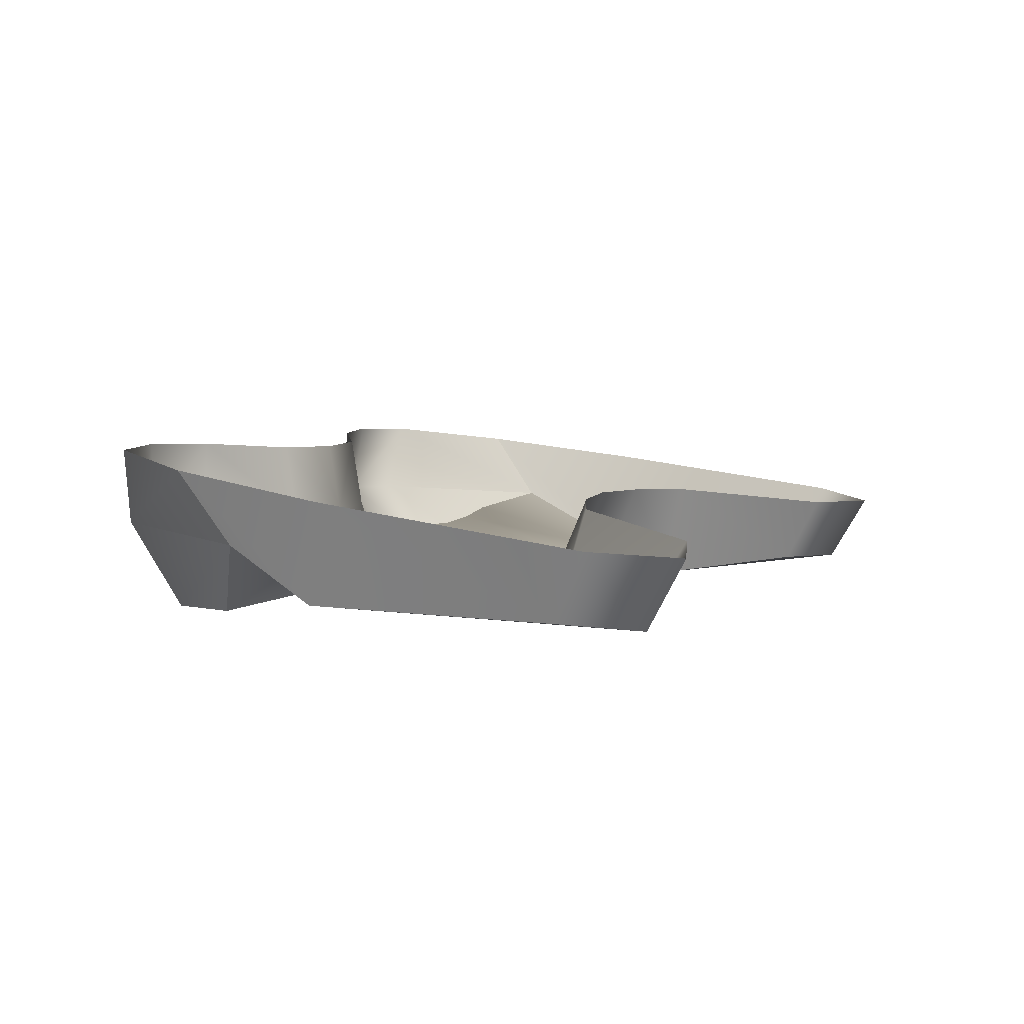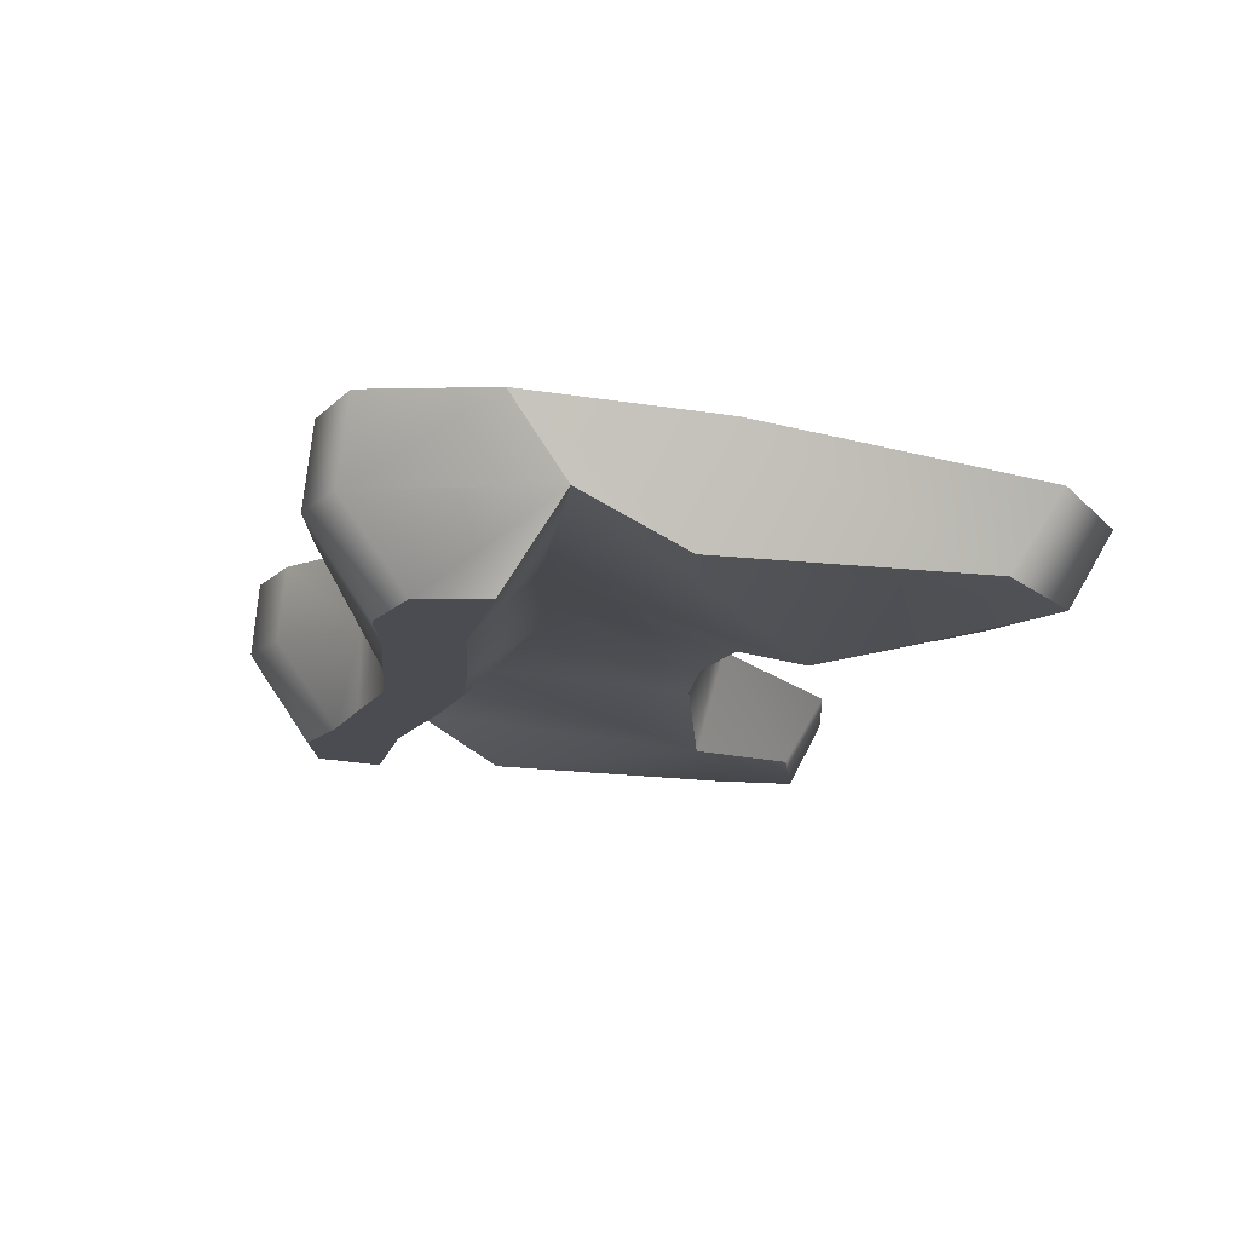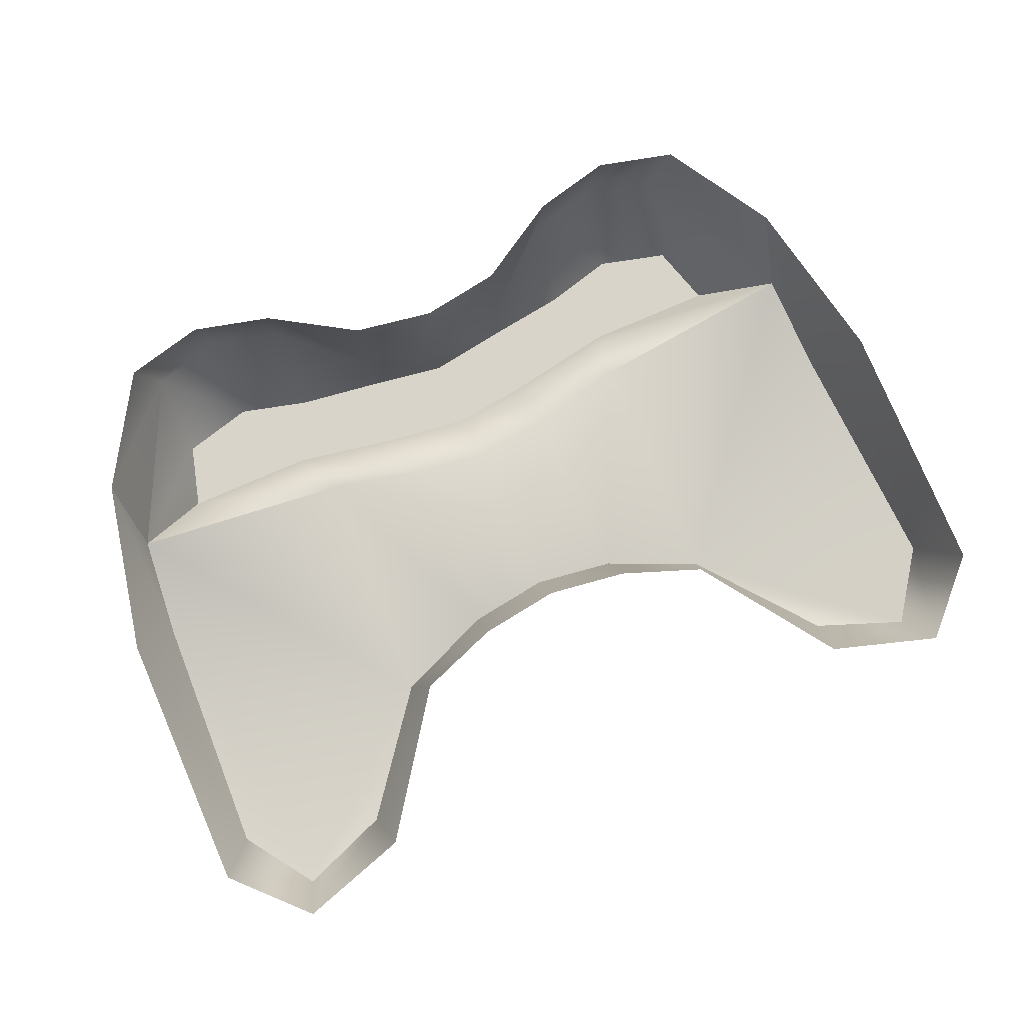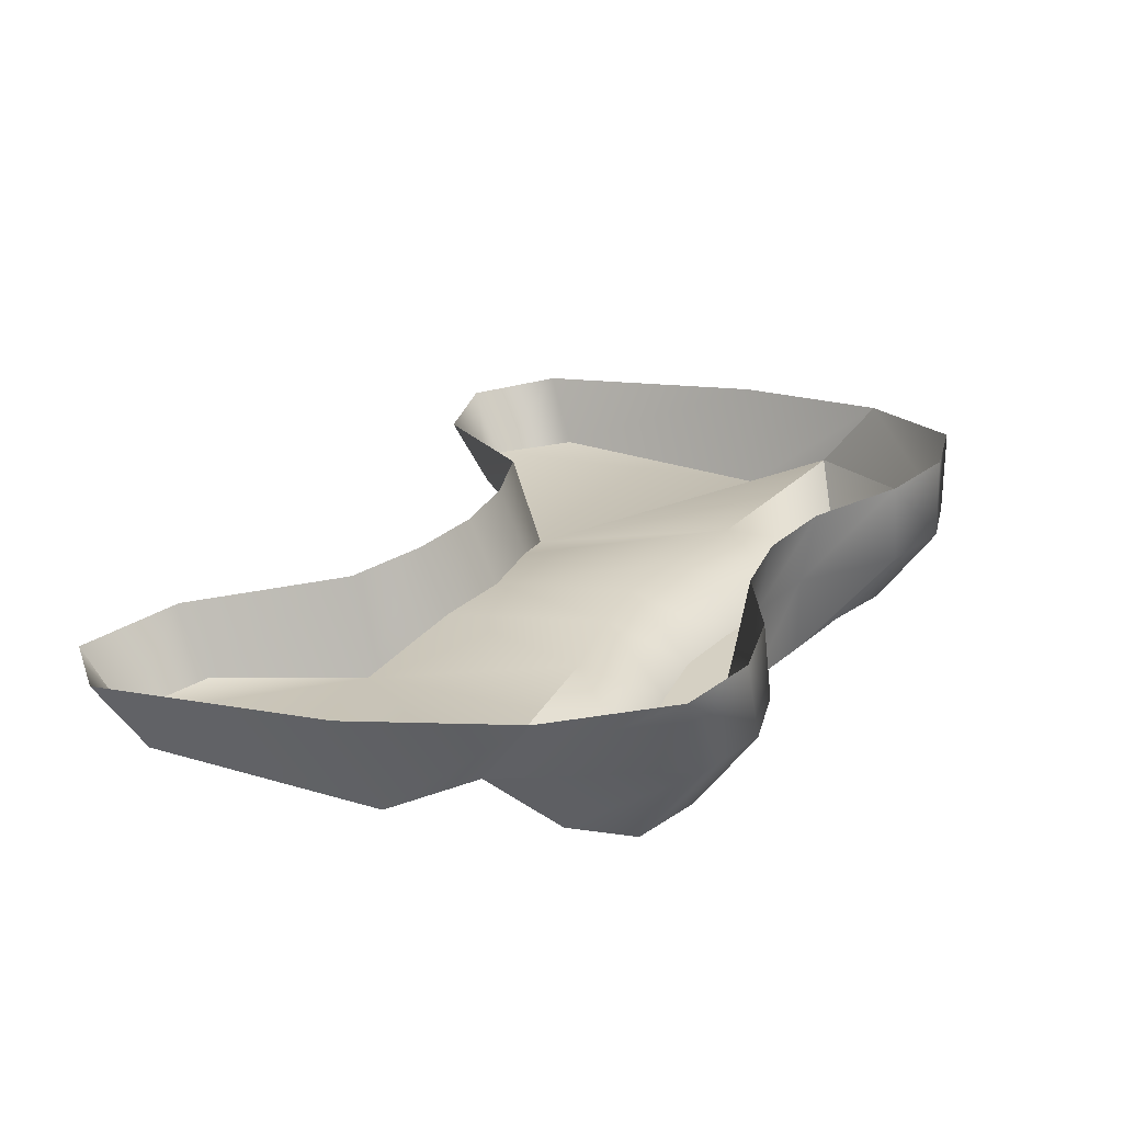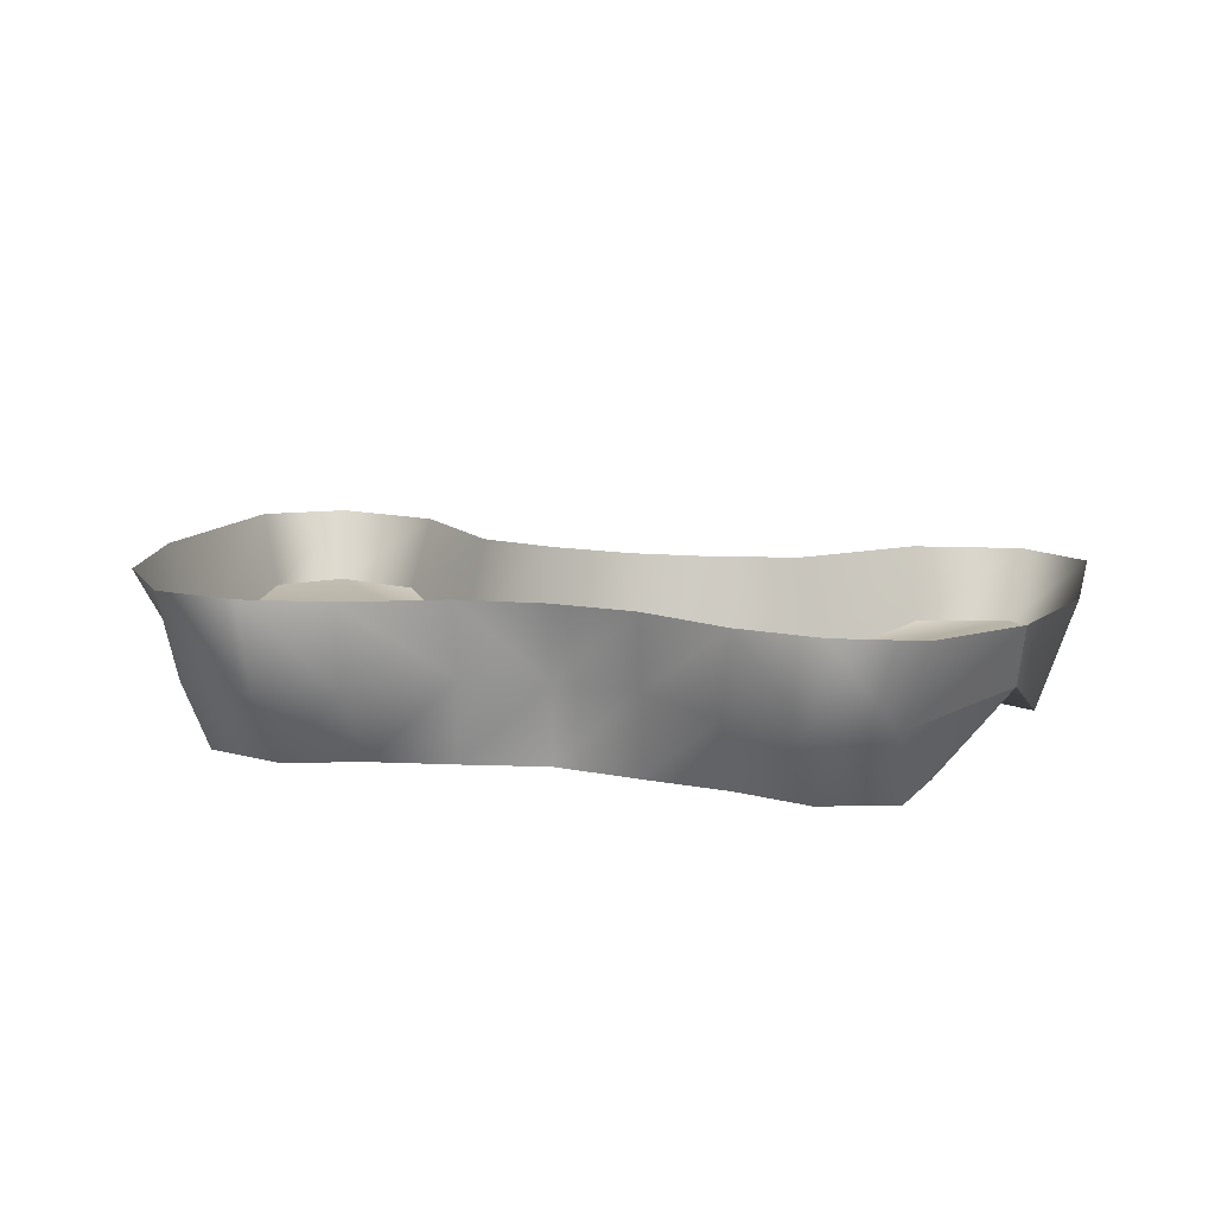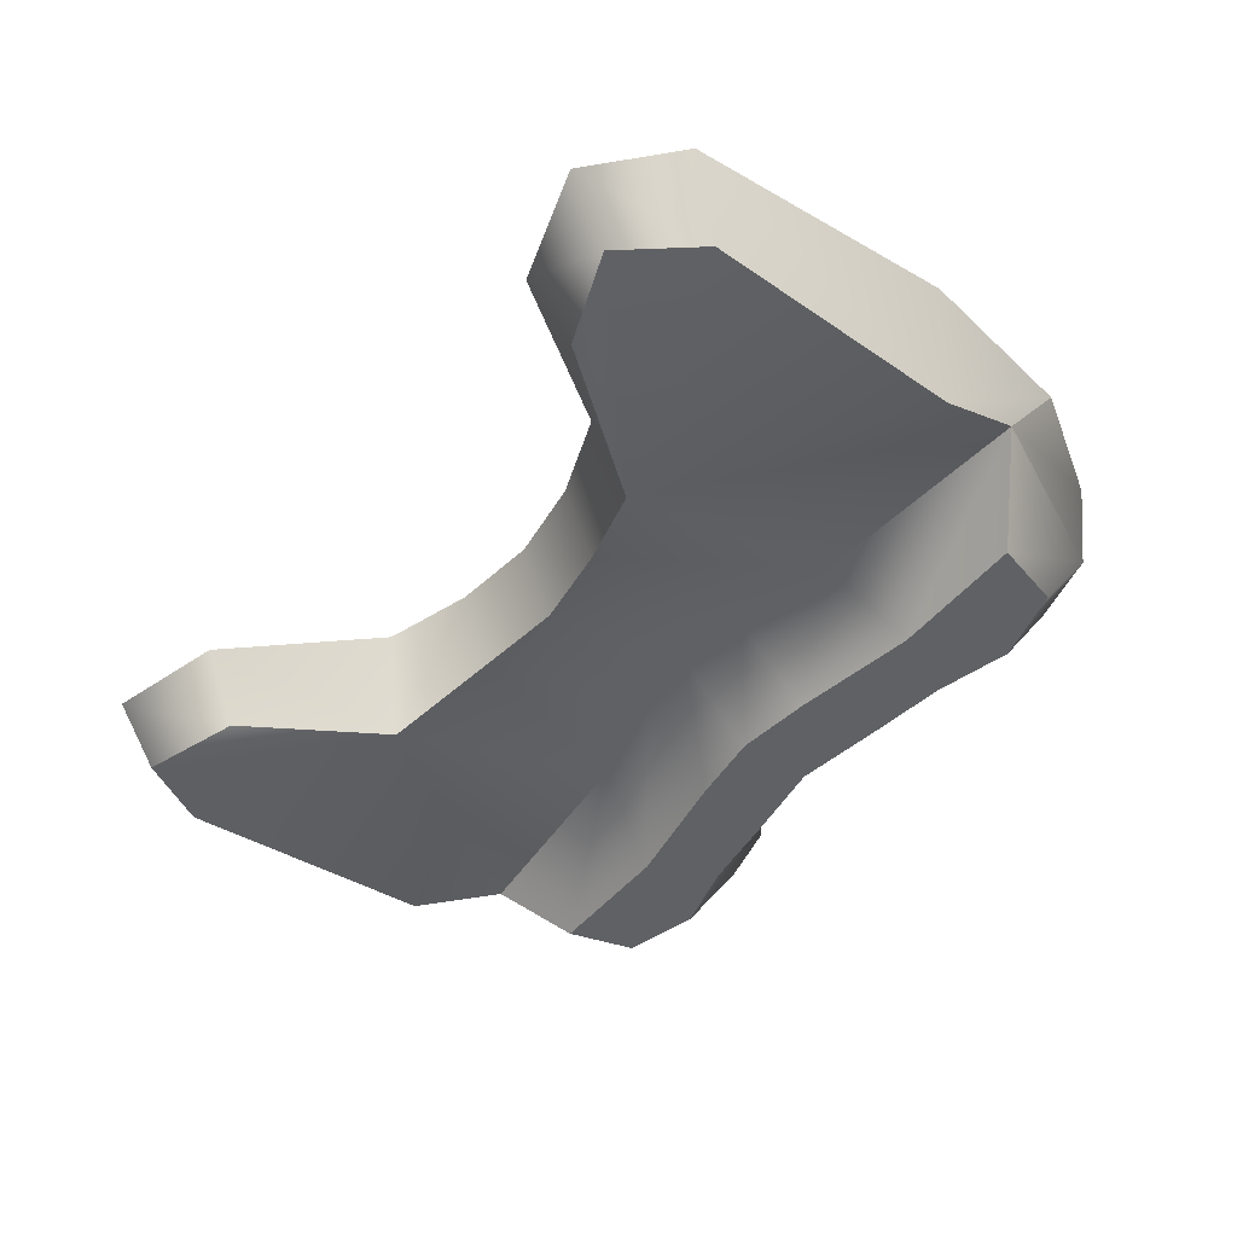
<metadata>
{"format":"obj","ext":"obj","renderer":"f3d","projection":"perspective","resolution":1024,"background":"white","views":[{"elev":4.6,"azim":-67.5,"up":"+Y"},{"elev":-15.4,"azim":-103.7,"up":"+Y"},{"elev":75.1,"azim":-23.7,"up":"+Y"},{"elev":26.1,"azim":118.3,"up":"+Y"},{"elev":16.5,"azim":-167.3,"up":"+Y"},{"elev":-46.3,"azim":53.7,"up":"+Y"}]}
</metadata>
<code>
v -5.604 -0 9.186
v 5.604 -0 9.186
v -5.061 2.623 -4.075
v 5.061 2.623 -4.075
v 9.531 2.623 -4.075
v 12.59 0.6803 4.105
v -9.531 2.623 -4.075
v -12.59 0.6803 4.105
v 8.532 0.4402 13.05
v 12.89 0.596 11.89
v -8.532 0.4402 13.05
v -12.89 0.596 11.89
v -2.53 2.438 -1.865
v 2.53 2.438 -1.865
v -2.53 1.104 8.094
v 2.53 1.104 8.094
v 12.15 2.309 1.183
v 5.318 2.213 1.897
v 2.251 2.123 2.573
v -2.251 2.123 2.573
v -5.318 2.213 1.897
v -12.15 2.309 1.183
v -7.296 2.702 -4.668
v 7.296 2.702 -4.668
v -0 2.385 -1.47
v 0 2.086 2.851
v -0 1.151 7.745
v 5.061 -0 -2.218
v 6.019 -0 -0.1884
v 7.296 0 -2.811
v -7.296 0 -2.811
v -6.019 -0 -0.1884
v -10.1 -0 -0.1884
v -9.531 -0 -2.218
v -0 1e-06 -1.47
v -2.53 0 -1.865
v 0 0 0.7657
v -2.251 -0 0.4885
v -5.061 -0 -2.218
v 2.53 0 -1.865
v 2.251 -0 0.4885
v 9.531 -0 -2.218
v 10.1 -0 -0.1884
v -11.37 0.299 14.11
v 11.37 0.299 14.11
v 10.19 4.994 -3.855
v 12.39 4.539 -0.4561
v -12.39 4.539 -0.4561
v -10.19 4.994 -3.855
v 5.218 4.994 -3.855
v 7.705 5.074 -4.448
v 13.74 2.724 13.1
v 11.62 2.427 15.32
v -8.191 2.568 14.27
v -11.62 2.427 15.32
v -7.705 5.074 -4.448
v 8.191 2.568 14.27
v 5.072 3.144 9.966
v 13.63 3.824 4.885
v -5.072 3.144 9.966
v -13.74 2.724 13.1
v -13.63 3.824 4.885
v -2.53 4.781 -2.265
v 0 4.729 -1.87
v 0 3.314 8.694
v -2.53 3.267 9.043
v -5.218 4.994 -3.855
v 2.53 4.781 -2.265
v 2.53 3.267 9.043
f 17 5 46 47
f 7 22 48 49
f 29 28 30
f 4 50 51 24
f 53 45 10 52
f 31 32 33 34
f 11 54 55 44
f 56 23 7 49
f 58 2 9 57
f 2 6 10 45
f 6 59 52 10
f 1 60 54 11
f 62 8 12 61
f 44 1 11
f 63 64 25 13
f 36 35 37 38
f 15 27 65 66
f 1 15 66 60
f 67 63 13 3
f 39 36 38 32
f 14 68 50 4
f 41 40 28 29
f 69 16 2 58
f 6 17 47 59
f 2 18 17 6
f 16 19 18 2
f 20 26 27 15
f 21 20 15 1
f 22 21 1 8
f 48 22 8 62
f 67 3 23 56
f 39 32 31
f 24 51 46 5
f 29 30 42 43
f 25 64 68 14
f 37 35 40 41
f 27 26 19 16
f 65 27 16 69
f 4 24 30 28
f 21 22 33 32
f 22 7 34 33
f 7 23 31 34
f 13 25 35 36
f 26 20 38 37
f 3 13 36 39
f 20 21 32 38
f 14 4 28 40
f 18 19 41 29
f 23 3 39 31
f 24 5 42 30
f 5 17 43 42
f 17 18 29 43
f 25 14 40 35
f 19 26 37 41
f 44 55 61 12
f 8 1 44 12
f 57 9 45 53
f 2 45 9

</code>
